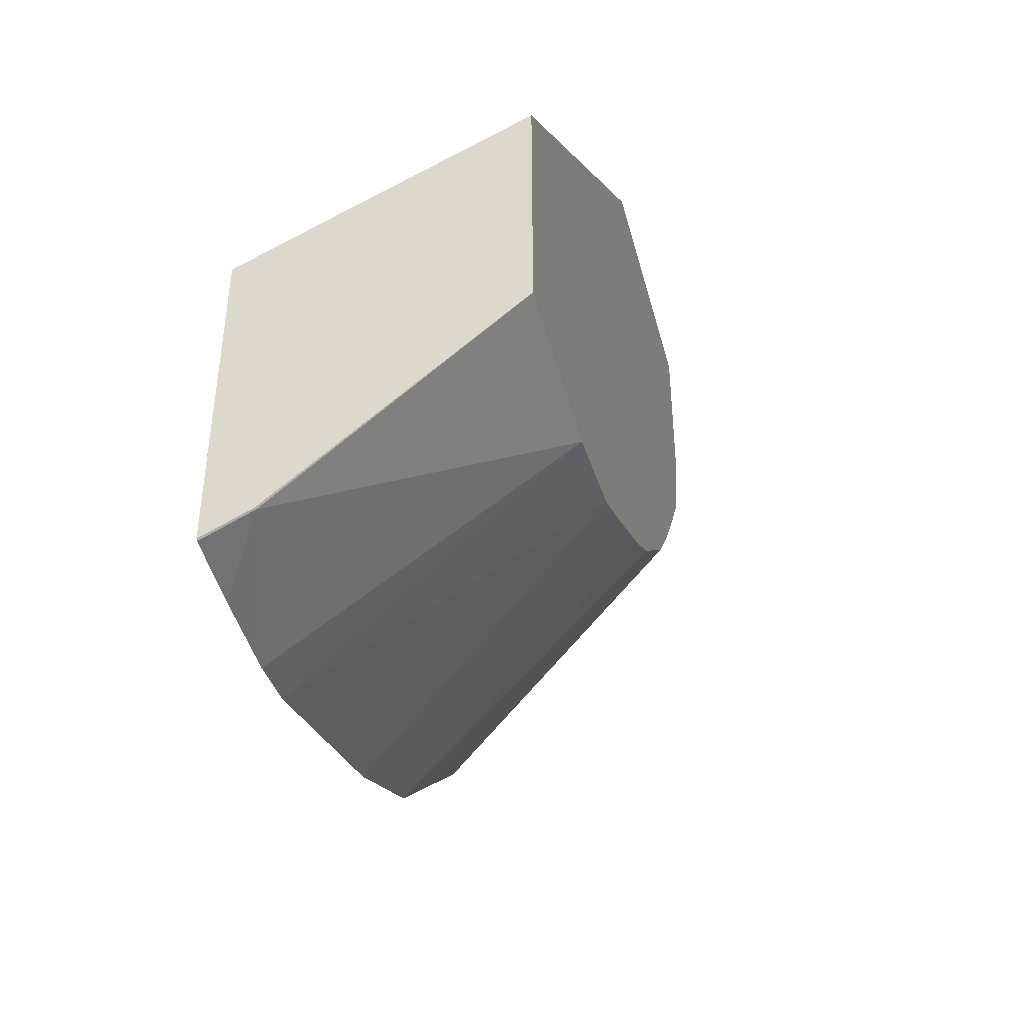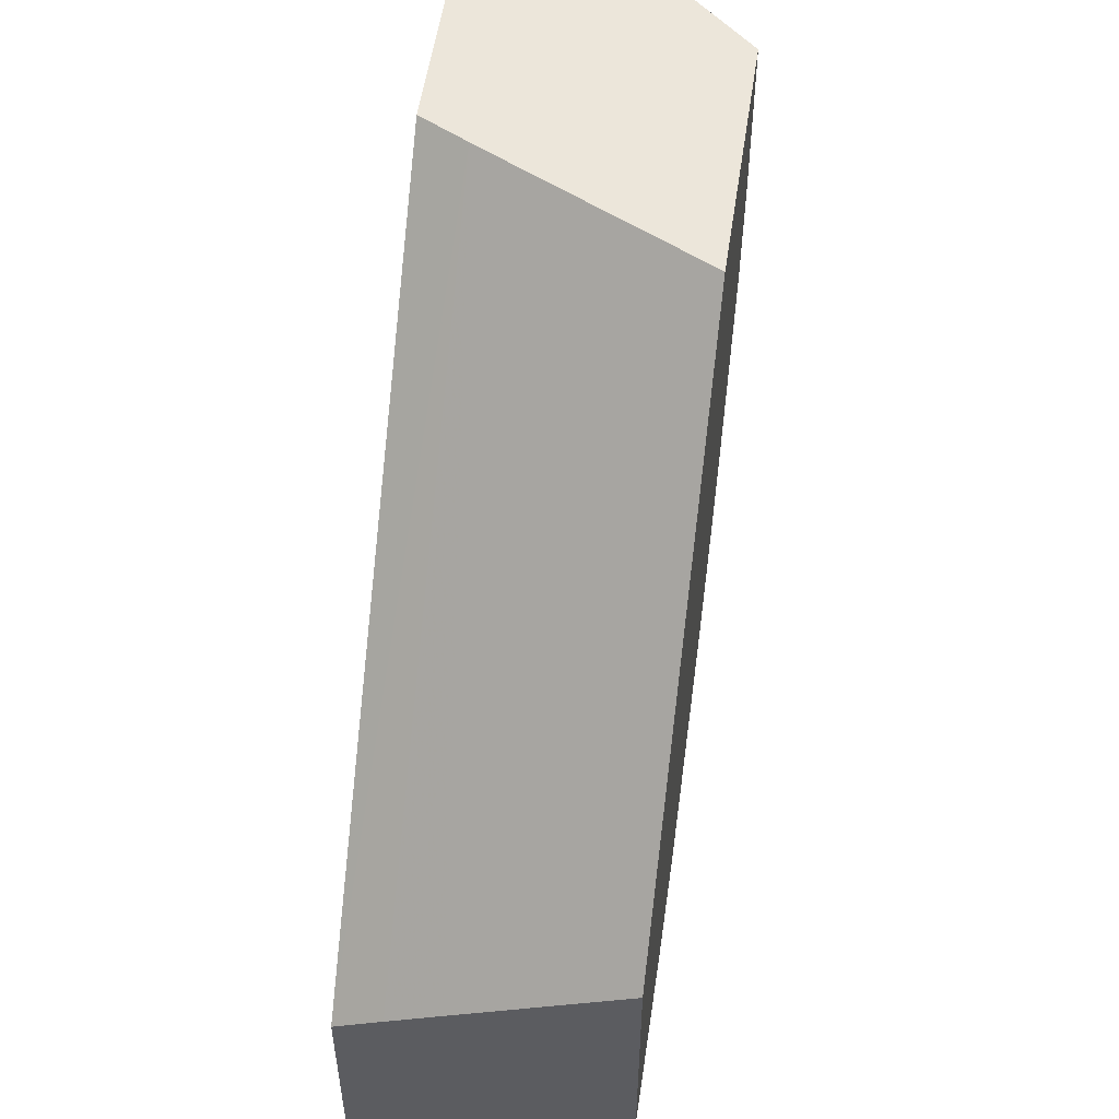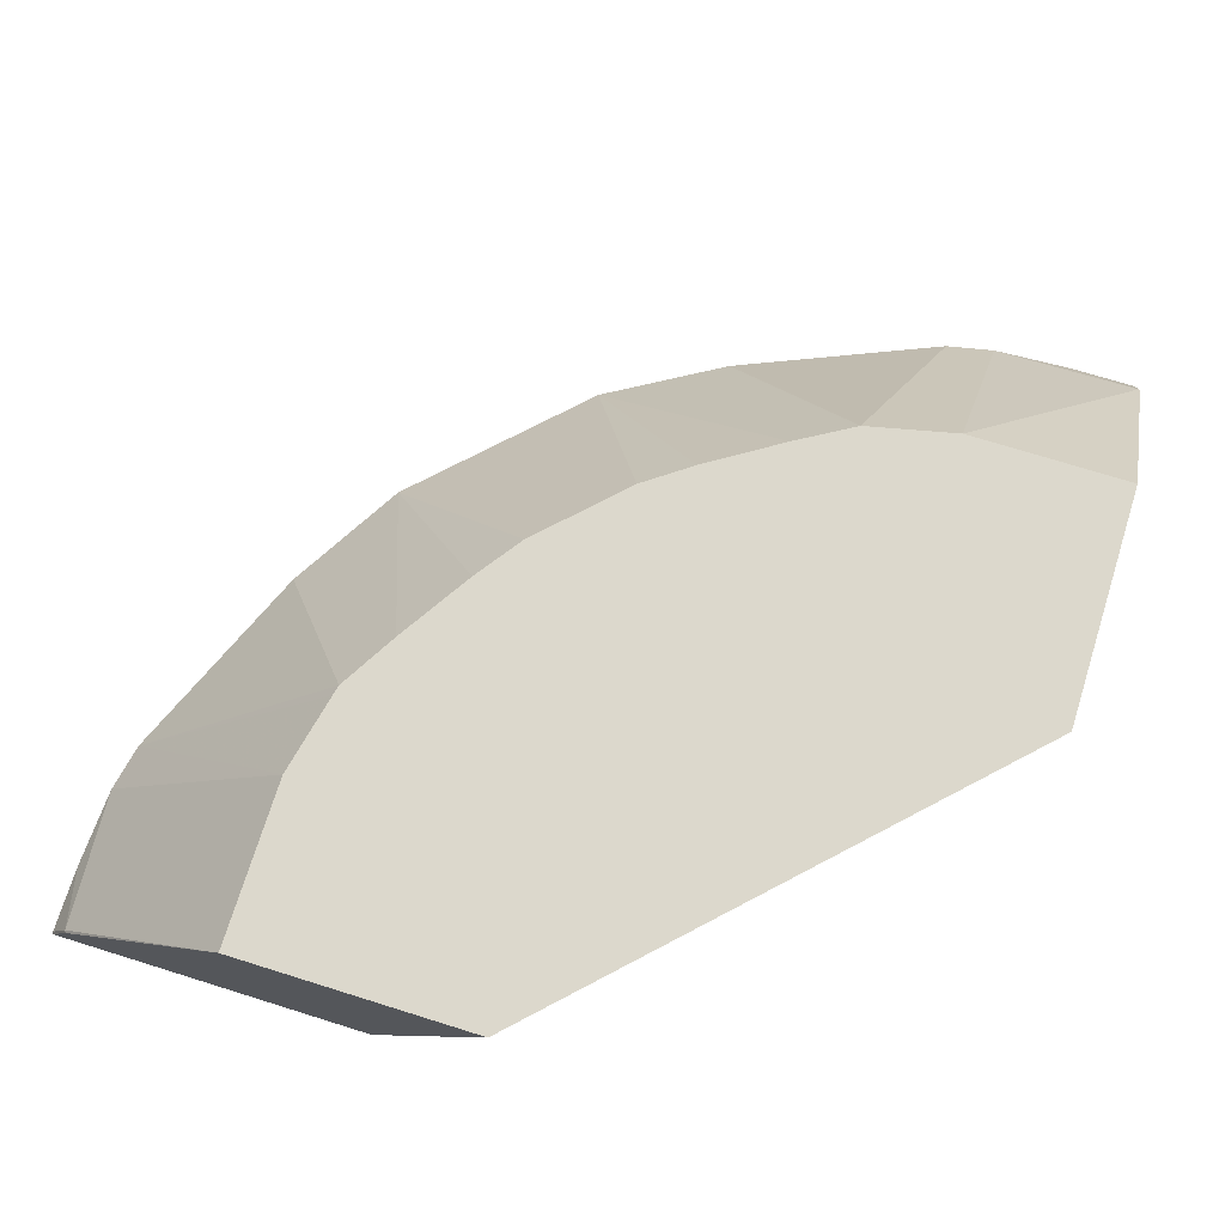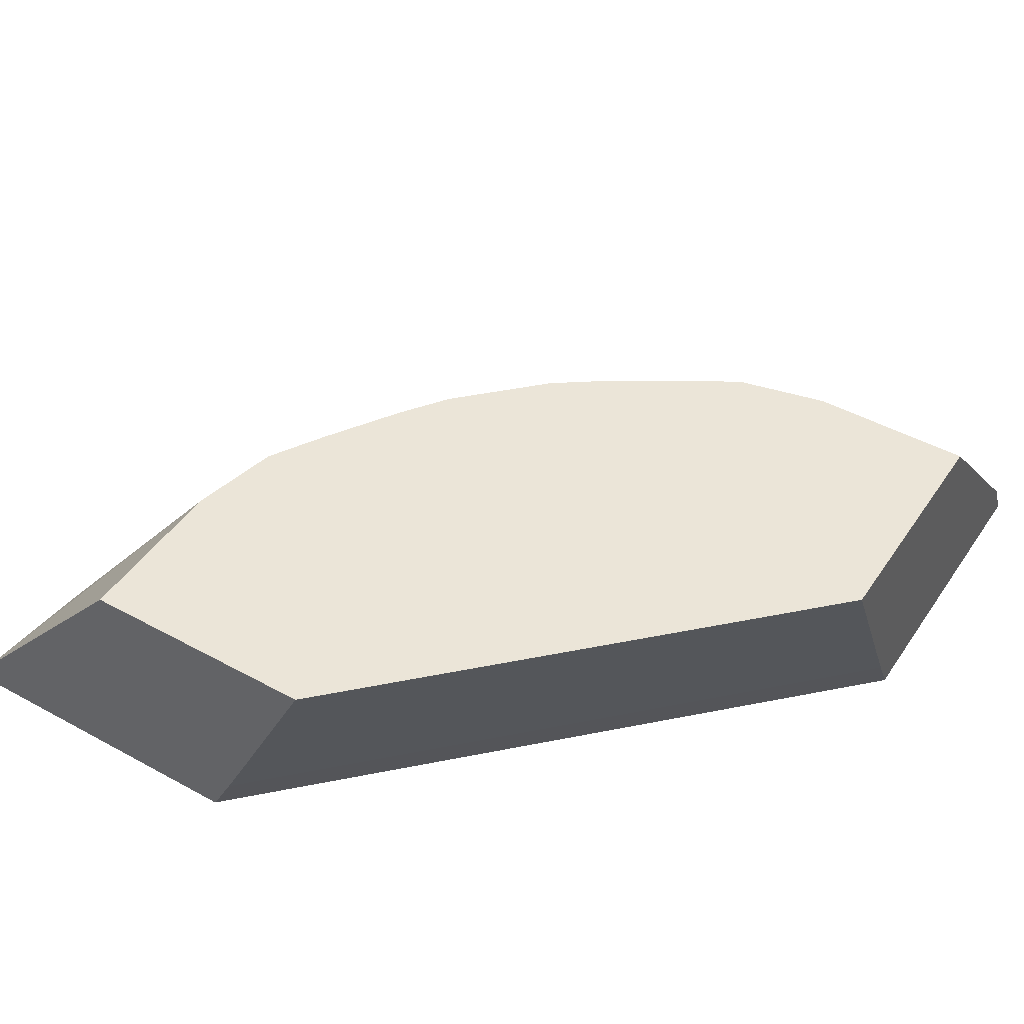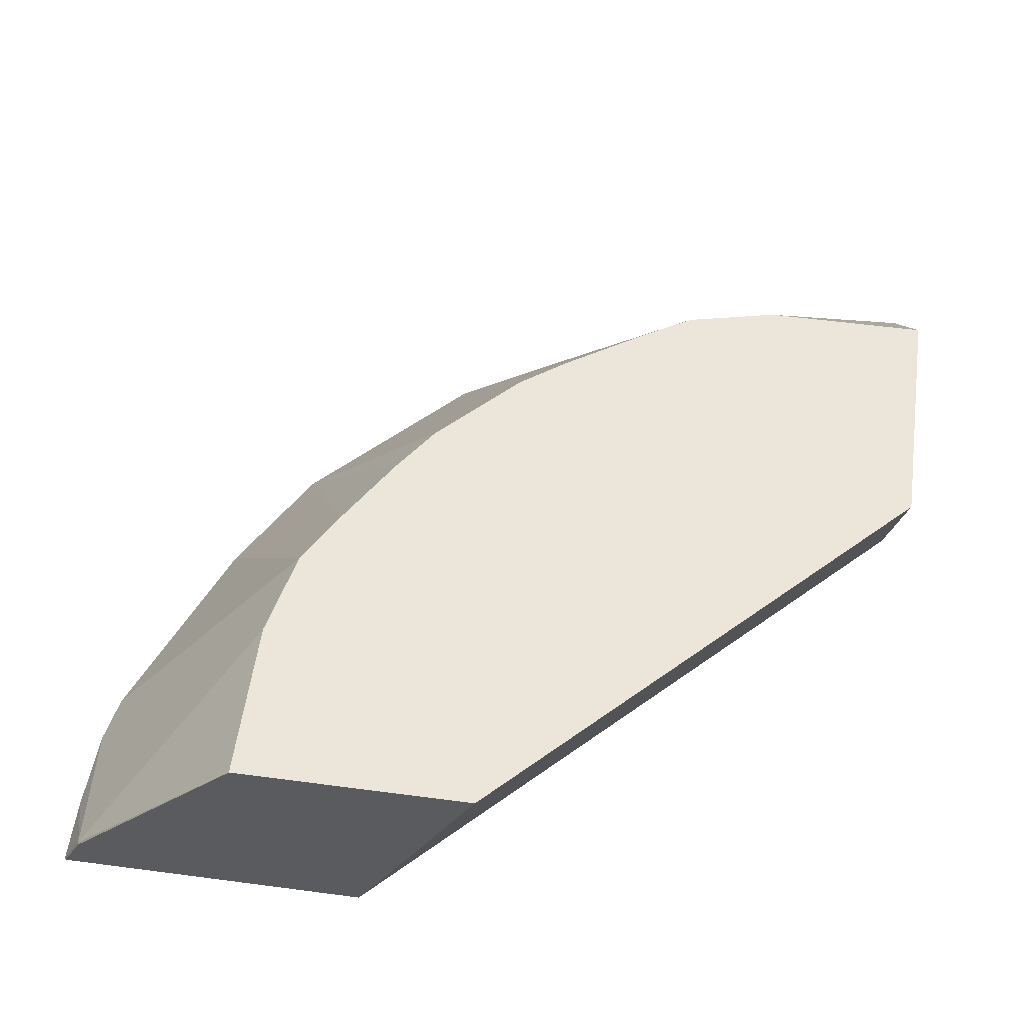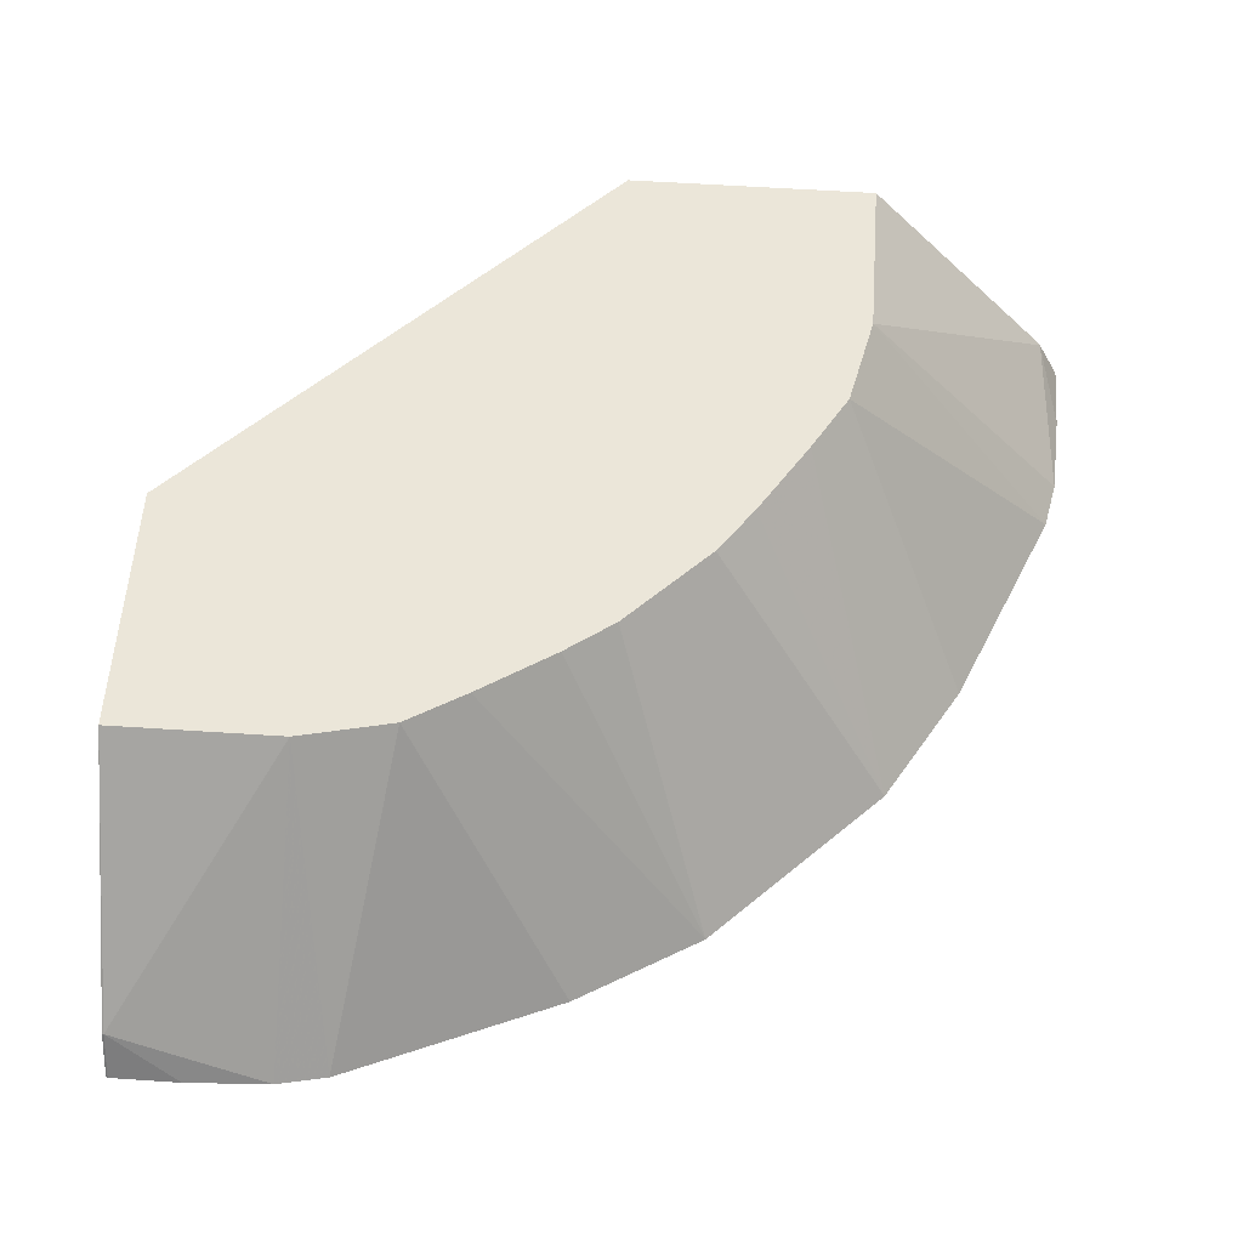
<metadata>
{"format":"obj","ext":"obj","renderer":"f3d","projection":"perspective","resolution":1024,"background":"white","views":[{"elev":-46.3,"azim":104.7,"up":"+Z"},{"elev":54.2,"azim":98.4,"up":"+Z"},{"elev":72.7,"azim":17.3,"up":"+Y"},{"elev":46.0,"azim":32.1,"up":"+Y"},{"elev":55.7,"azim":7.9,"up":"+Y"},{"elev":57.1,"azim":-176.0,"up":"+Y"}]}
</metadata>
<code>
v 0.0008561 0.2797 -0.1999
v -0.1999 0.2797 0.001206
v -0.2132 0.2528 0.001206
v -0.2394 0.1999 0.001206
v 0.0008561 0.1999 -0.2395
v 0.0008561 0.2797 -0.3199
v -0.3199 0.2797 0.001206
v -0.2523 0.174 0.001206
v 0.0008561 0.1738 -0.2526
v 0.0008561 0.1732 -0.4127
v -1.75e-05 0.1732 -0.4131
v -0.0001839 0.2797 -0.3199
v -0.4131 0.1732 -1.04e-06
v -0.4125 0.1731 0.001206
v -0.3199 0.2797 -0.0001676
v -0.264 0.1512 0.001206
v 0.0008561 0.1512 -0.2641
v 0.0008561 0.1512 -0.4237
v -1.75e-05 0.1512 -0.4241
v -0.033 0.1512 -0.4241
v -0.0734 0.1512 -0.422
v -0.08009 0.2797 -0.3198
v -0.4241 0.1512 -1.04e-06
v -0.4235 0.1512 0.001206
v -0.3198 0.2797 -0.08006
v -0.422 0.1512 -0.0734
v -0.4241 0.1512 -0.03302
v -0.09732 0.1512 -0.4171
v -0.1251 0.2797 -0.3098
v -0.4171 0.1512 -0.09734
v -0.311 0.2797 -0.1199
v -0.1999 0.1512 -0.3737
v -0.1534 0.2797 -0.2931
v -0.3098 0.2797 -0.1251
v -0.3737 0.1512 -0.1999
v -0.2588 0.1512 -0.3387
v -0.19 0.2797 -0.2699
v -0.2931 0.2797 -0.1534
v -0.3388 0.1512 -0.2588
v -0.2132 0.2797 -0.2532
v -0.2699 0.2797 -0.1899
v -0.2532 0.2797 -0.2132
f 16 28 21
f 16 32 28
f 16 36 32
f 16 39 36
f 16 35 39
f 16 30 35
f 16 26 30
f 16 27 26
f 13 25 26
f 16 24 23
f 13 27 23
f 13 26 27
f 13 15 25
f 13 24 14
f 13 23 24
f 11 22 12
f 16 23 27
f 16 21 20
f 11 21 22
f 16 19 18
f 39 41 42
f 38 41 39
f 36 40 37
f 36 42 40
f 36 39 42
f 35 38 39
f 34 38 35
f 33 36 37
f 30 34 35
f 30 31 34
f 29 32 33
f 28 32 29
f 25 31 30
f 25 30 26
f 22 28 29
f 21 28 22
f 16 18 17
f 16 20 19
f 11 20 21
f 32 36 33
f 10 19 11
f 1 41 38
f 1 42 41
f 1 40 42
f 1 37 40
f 1 33 37
f 1 29 33
f 1 22 29
f 1 12 22
f 1 6 12
f 11 19 20
f 1 10 6
f 1 18 10
f 1 17 18
f 1 9 17
f 1 5 9
f 1 4 5
f 1 3 4
f 1 38 34
f 1 34 31
f 1 2 3
f 1 25 15
f 10 18 19
f 8 17 9
f 8 16 17
f 7 15 13
f 7 13 14
f 1 31 25
f 6 10 11
f 5 8 9
f 6 11 12
f 2 4 3
f 2 8 4
f 2 16 8
f 2 24 16
f 2 14 24
f 2 7 14
f 1 7 2
f 1 15 7
f 4 8 5

</code>
